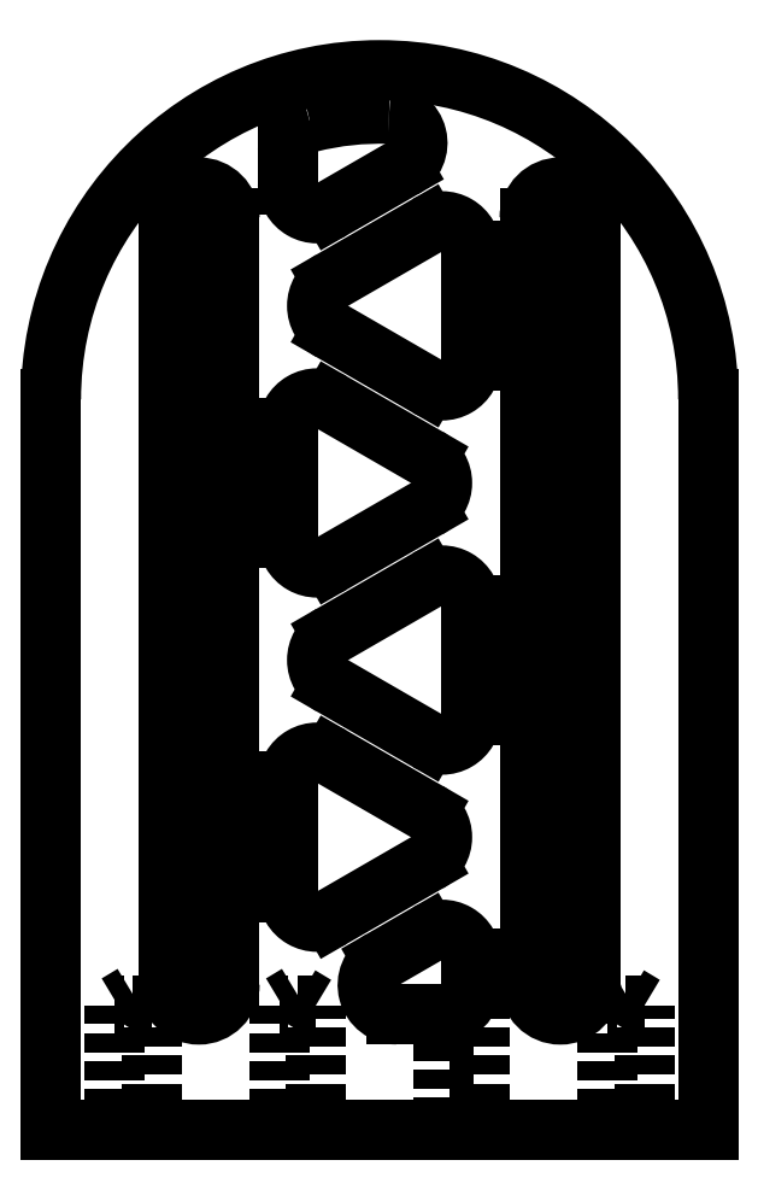
<metadata>
{"format":"dxf","ext":"dxf","renderer":"ezdxf+matplotlib","layout":"modelspace","background":"white","min_lineweight":24,"dpi":150}
</metadata>
<code>
0
SECTION
2
ENTITIES
0
LINE
8
0
10
-14.47
20
12.37
30
0
11
-14.47
21
-40
31
0
0
LINE
8
0
10
-10.27
20
-40
30
0
11
-10.27
21
12.37
31
0
0
LINE
8
0
10
10.27
20
12.37
30
0
11
10.27
21
-40
31
0
0
LINE
8
0
10
14.47
20
-40
30
0
11
14.47
21
12.37
31
0
0
LINE
8
0
10
3.274
20
11.9
30
0
11
-3.274
21
8.114
31
0
0
LINE
8
0
10
-3.274
20
4.65
30
0
11
3.274
21
0.8692
31
0
0
LINE
8
0
10
6.274
20
2.601
30
0
11
6.274
21
10.16
31
0
0
LINE
8
0
10
-6.274
20
17.01
30
0
11
-6.274
21
14.72
31
0
0
LINE
8
0
10
-3.274
20
12.99
30
0
11
1.586
21
15.79
31
0
0
LINE
8
0
10
-3.274
20
-11.25
30
0
11
3.274
21
-7.468
31
0
0
LINE
8
0
10
3.274
20
-4.004
30
0
11
-3.274
21
-0.2227
31
0
0
LINE
8
0
10
-6.274
20
-1.955
30
0
11
-6.274
21
-9.517
31
0
0
LINE
8
0
10
6.274
20
-21.63
30
0
11
6.274
21
-14.07
31
0
0
LINE
8
0
10
3.274
20
-12.34
30
0
11
-3.274
21
-16.12
31
0
0
LINE
8
0
10
-3.274
20
-19.59
30
0
11
3.274
21
-23.37
31
0
0
LINE
8
0
10
-3.274
20
-35.48
30
0
11
3.274
21
-31.7
31
0
0
LINE
8
0
10
3.274
20
-28.24
30
0
11
-3.274
21
-24.46
31
0
0
LINE
8
0
10
-6.274
20
-26.19
30
0
11
-6.274
21
-33.75
31
0
0
LINE
8
0
10
6.274
20
-40.09
30
0
11
6.274
21
-38.31
31
0
0
LINE
8
0
10
3.274
20
-36.58
30
0
11
0.1897
21
-38.36
31
0
0
LINE
8
0
10
1.19
20
-42.09
30
0
11
4.274
21
-42.09
31
0
0
LINE
8
0
10
22.5
20
-50
30
0
11
22.5
21
0
31
0
0
LINE
8
0
10
-22.5
20
-50
30
0
11
22.5
21
-50
31
0
0
LINE
8
0
10
-22.5
20
0
30
0
11
-22.5
21
-50
31
0
0
LINE
8
0
10
-4.375
20
-41.5
30
0
11
-6.875
21
-41.5
31
0
0
LINE
8
0
10
6.875
20
-41.5
30
0
11
5.692
21
-41.5
31
0
0
LINE
8
0
10
18.12
20
-41.5
30
0
11
15.62
21
-41.5
31
0
0
LINE
8
0
10
-15.62
20
-41.5
30
0
11
-18.12
21
-41.5
31
0
0
LINE
8
0
10
-4.375
20
-50
30
0
11
-4.375
21
-41.5
31
0
0
LINE
8
0
10
-6.875
20
-41.5
30
0
11
-6.875
21
-50
31
0
0
LINE
8
0
10
6.875
20
-50
30
0
11
6.875
21
-41.5
31
0
0
LINE
8
0
10
4.375
20
-42.09
30
0
11
4.375
21
-50
31
0
0
LINE
8
0
10
18.12
20
-41.5
30
0
11
16.88
21
-40.75
31
0
0
LINE
8
0
10
16.88
20
-40.75
30
0
11
15.62
21
-41.5
31
0
0
LINE
8
0
10
18.12
20
-50
30
0
11
18.12
21
-41.5
31
0
0
LINE
8
0
10
15.62
20
-41.5
30
0
11
15.62
21
-50
31
0
0
LINE
8
0
10
-15.62
20
-41.5
30
0
11
-16.88
21
-40.75
31
0
0
LINE
8
0
10
-16.88
20
-40.75
30
0
11
-18.12
21
-41.5
31
0
0
LINE
8
0
10
-4.375
20
-41.5
30
0
11
-5.625
21
-40.75
31
0
0
LINE
8
0
10
-5.625
20
-40.75
30
0
11
-6.875
21
-41.5
31
0
0
LINE
8
0
10
-15.62
20
-50
30
0
11
-15.62
21
-41.5
31
0
0
LINE
8
0
10
-18.12
20
-41.5
30
0
11
-18.12
21
-50
31
0
0
LINE
8
0
10
6.875
20
-41.5
30
0
11
6.053
21
-41.01
31
0
0
ARC
8
0
10
-12.37
20
-40
30
0
40
2.1
50
180
51
0
0
ARC
8
0
10
-12.37
20
12.37
30
0
40
2.1
50
0
51
180
0
ARC
8
0
10
12.37
20
-40
30
0
40
2.1
50
180
51
0
0
ARC
8
0
10
12.37
20
12.37
30
0
40
2.1
50
0
51
180
0
ARC
8
0
10
4.274
20
10.16
30
0
40
2
50
0
51
120
0
ARC
8
0
10
-2.274
20
6.382
30
0
40
2
50
120
51
240
0
ARC
8
0
10
4.274
20
2.601
30
0
40
2
50
240
51
0
0
ARC
8
0
10
-4.274
20
17.01
30
0
40
2
50
104.1
51
180
0
ARC
8
0
10
-4.274
20
14.72
30
0
40
2
50
180
51
300
0
ARC
8
0
10
0.586
20
17.53
30
0
40
2
50
300
51
88.08
0
ARC
8
0
10
0
20
0
30
0
40
19.54
50
88.08
51
104.1
0
ARC
8
0
10
-4.274
20
-9.517
30
0
40
2
50
180
51
300
0
ARC
8
0
10
2.274
20
-5.736
30
0
40
2
50
300
51
60
0
ARC
8
0
10
-4.274
20
-1.955
30
0
40
2
50
60
51
180
0
ARC
8
0
10
4.274
20
-21.63
30
0
40
2
50
240
51
0
0
ARC
8
0
10
4.274
20
-14.07
30
0
40
2
50
0
51
120
0
ARC
8
0
10
-2.274
20
-17.85
30
0
40
2
50
120
51
240
0
ARC
8
0
10
-4.274
20
-33.75
30
0
40
2
50
180
51
300
0
ARC
8
0
10
2.274
20
-29.97
30
0
40
2
50
300
51
60
0
ARC
8
0
10
-4.274
20
-26.19
30
0
40
2
50
60
51
180
0
ARC
8
0
10
4.274
20
-40.09
30
0
40
2
50
270
51
0
0
ARC
8
0
10
4.274
20
-38.31
30
0
40
2
50
0
51
120
0
ARC
8
0
10
1.19
20
-40.09
30
0
40
2
50
120
51
270
0
ARC
8
0
10
0
20
0
30
0
40
22.5
50
0
51
180
0
ENDSEC
0
EOF

</code>
